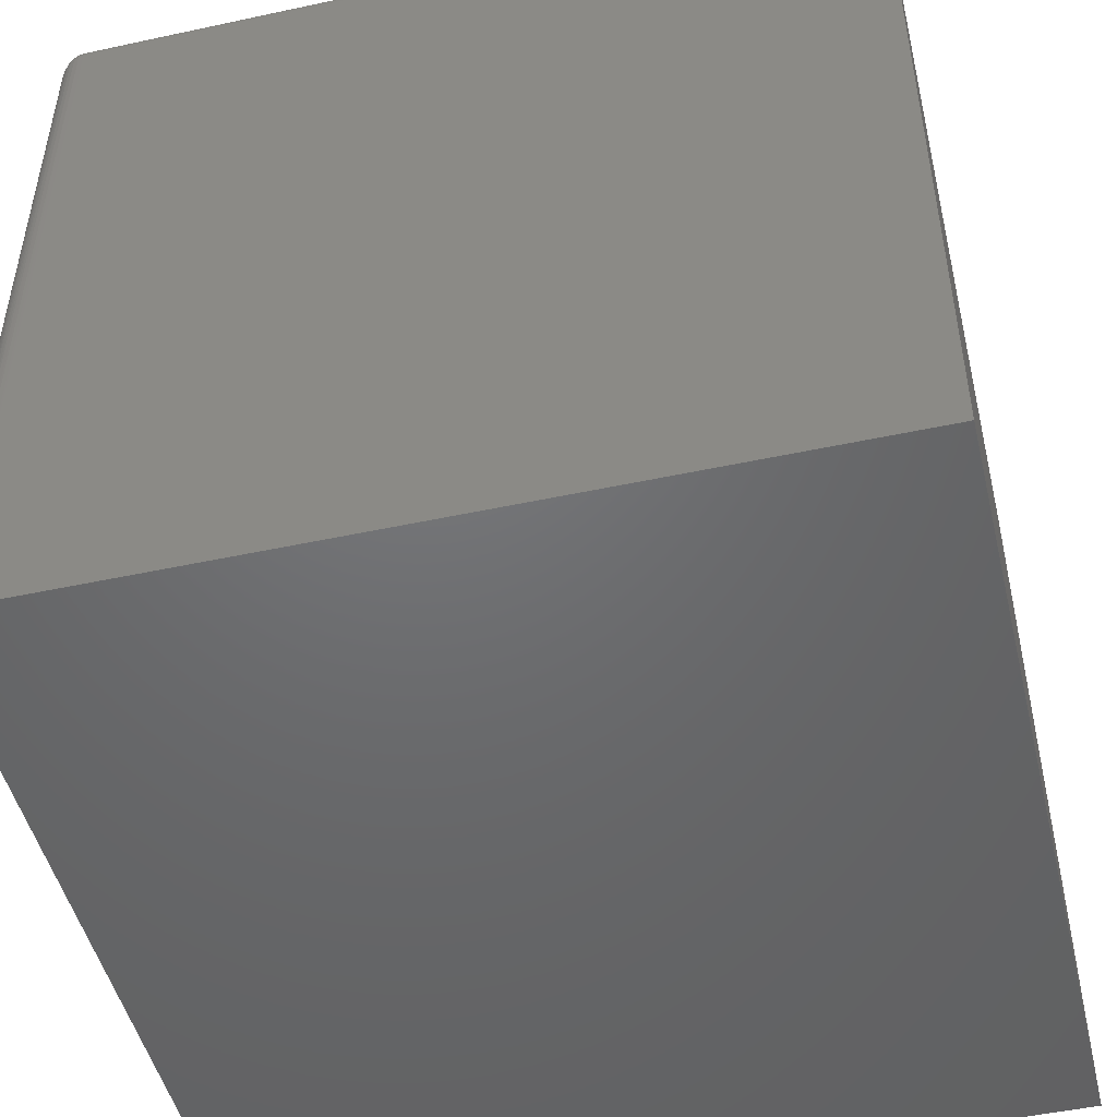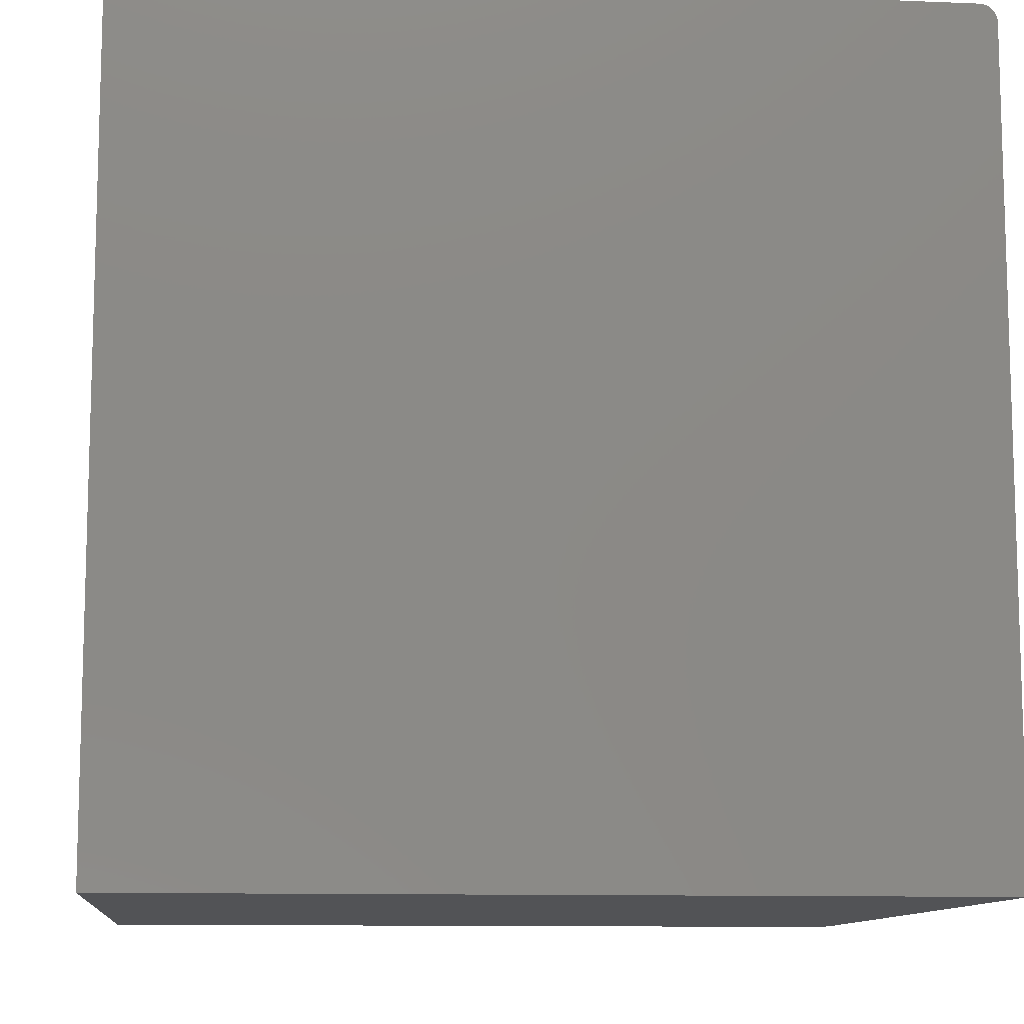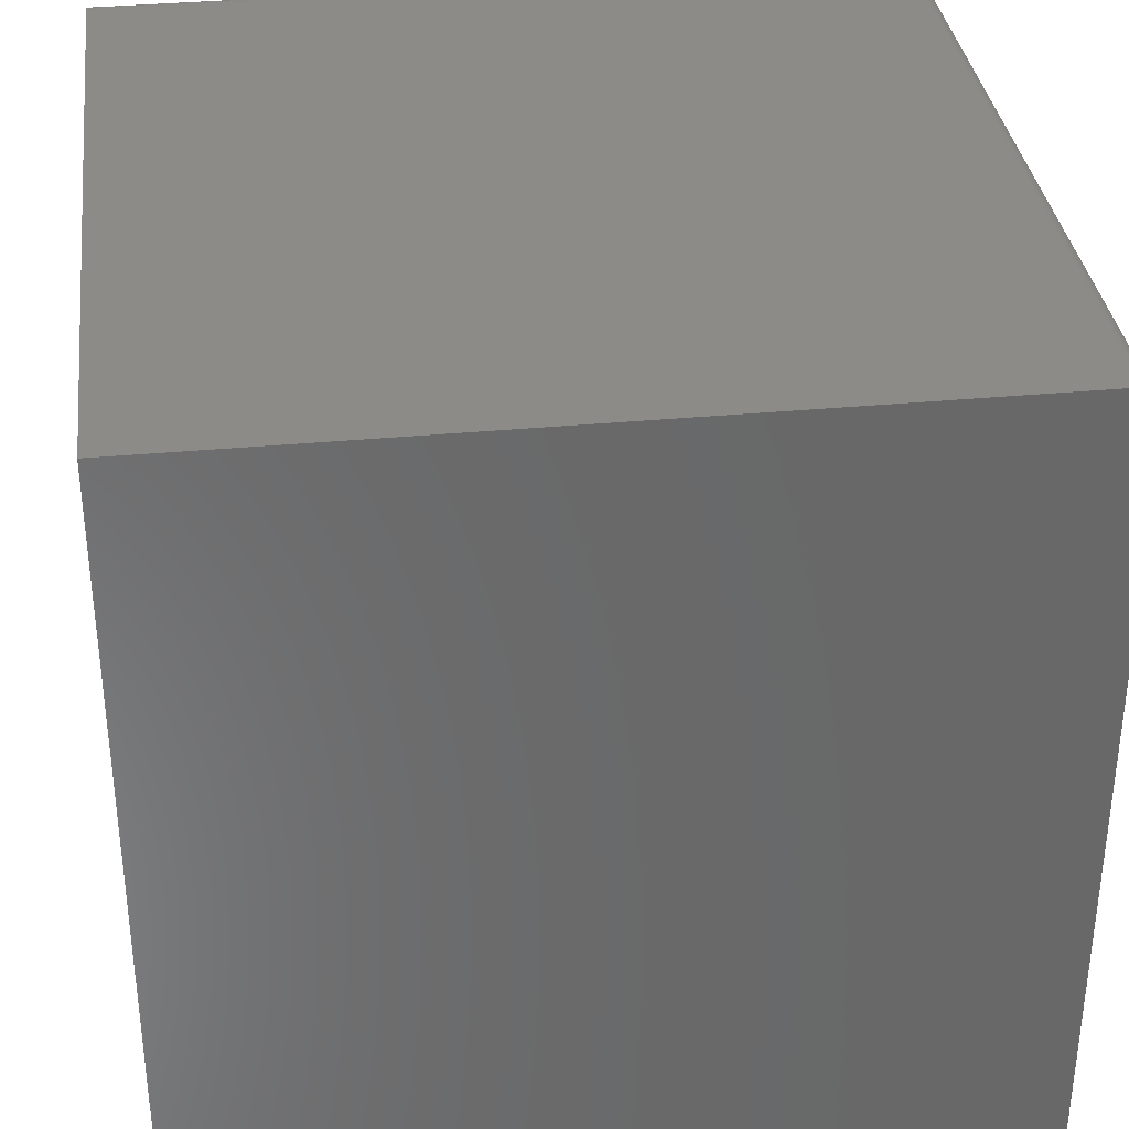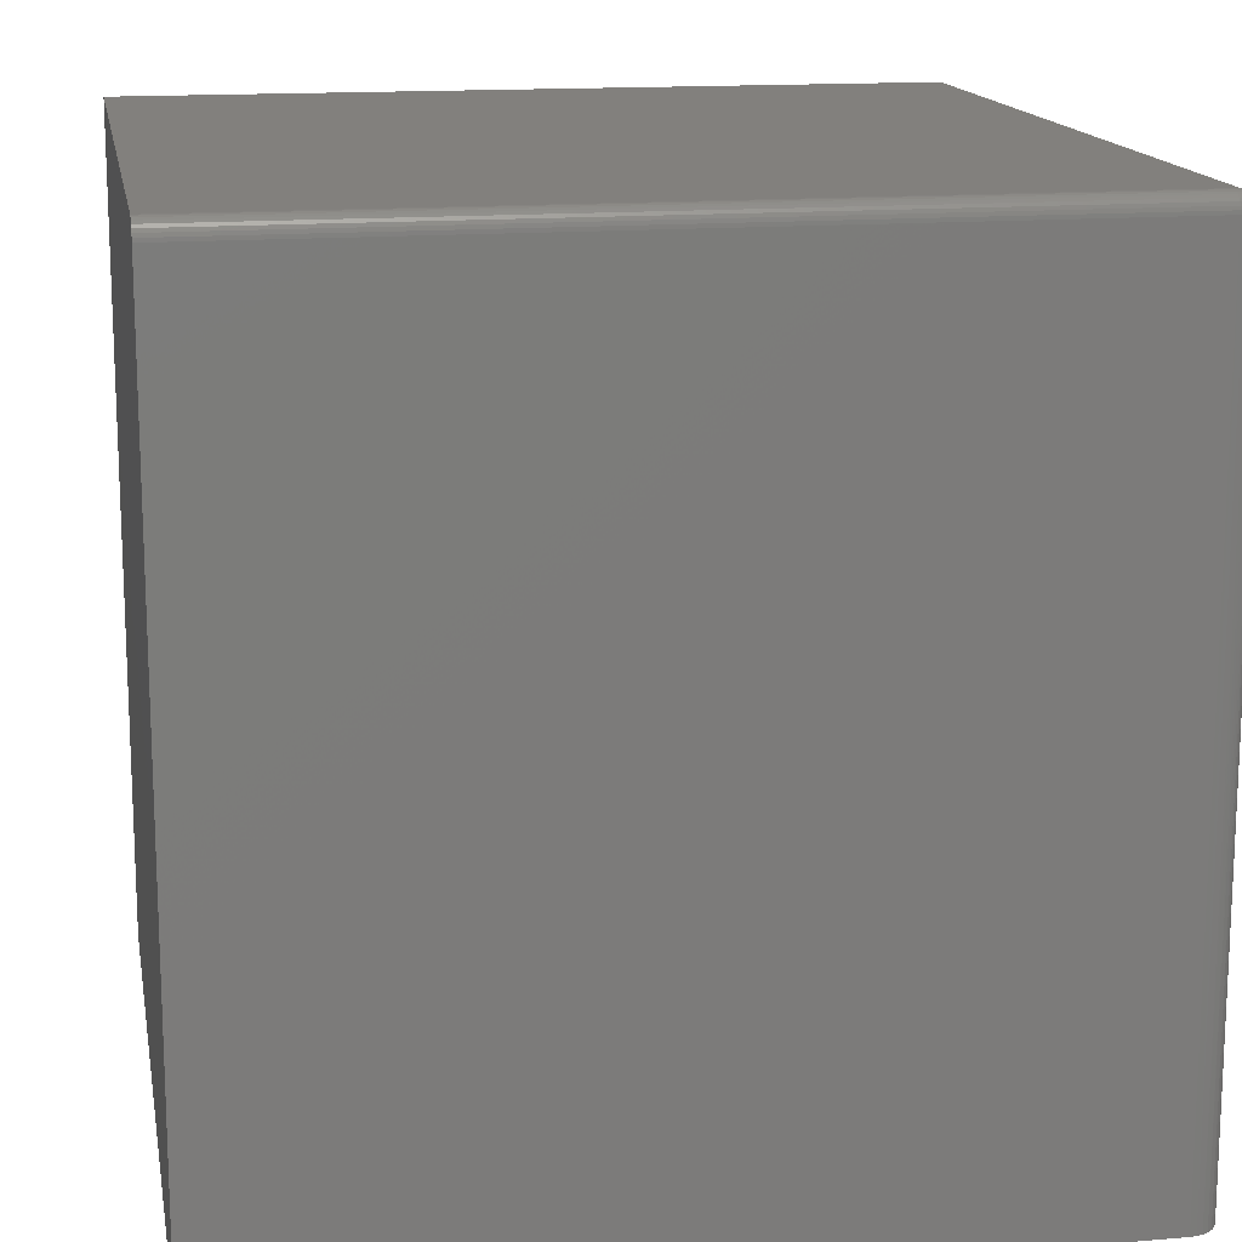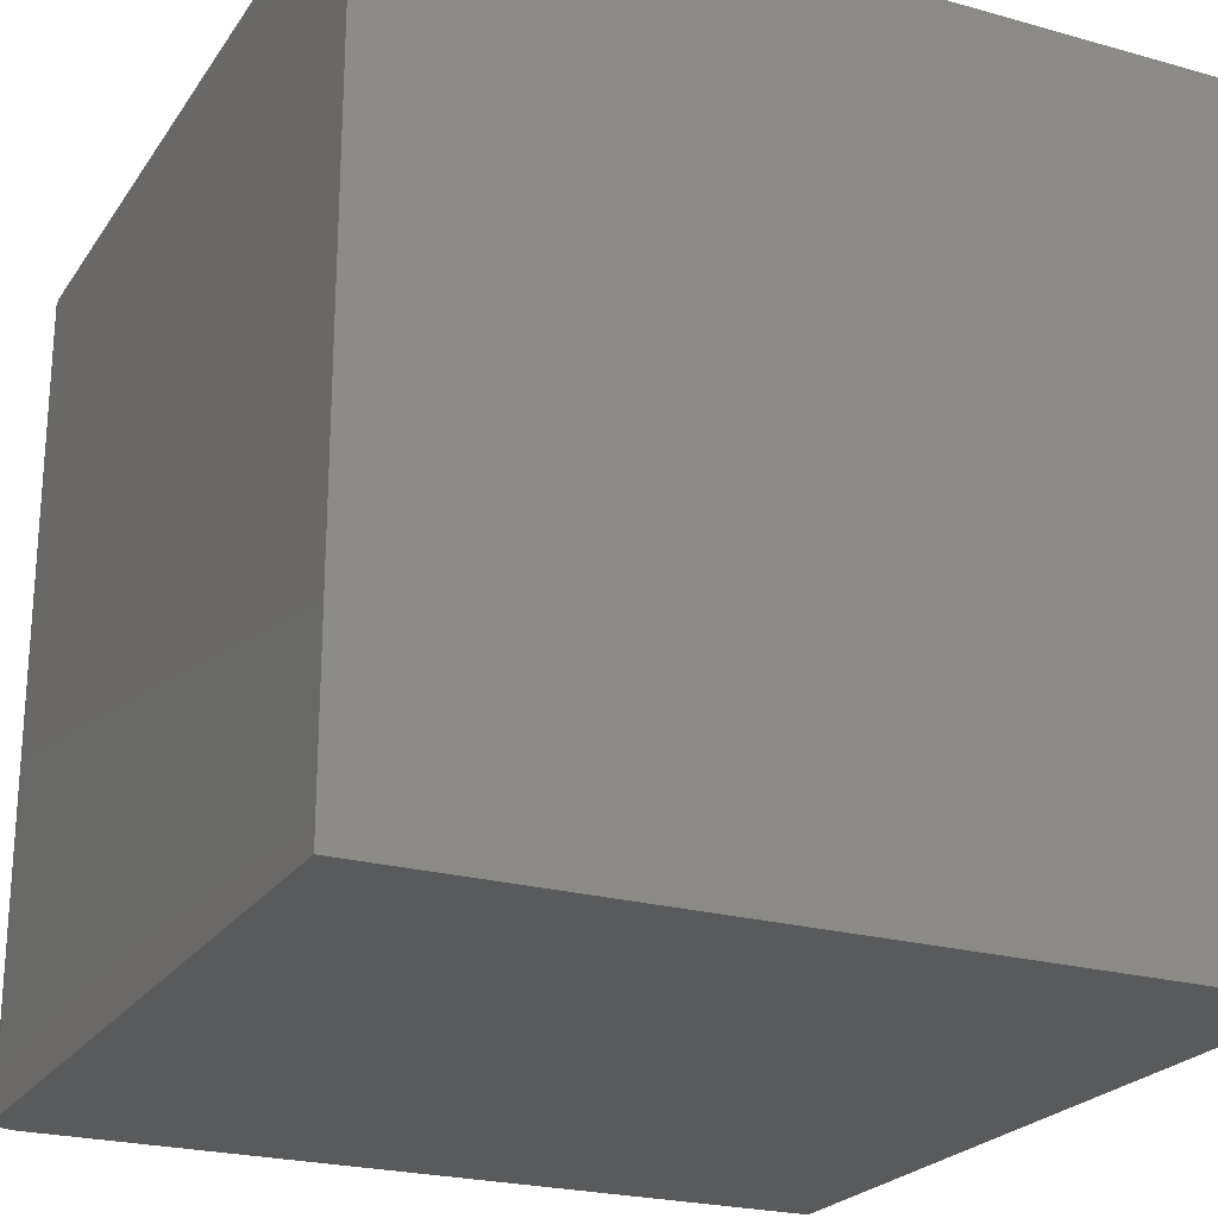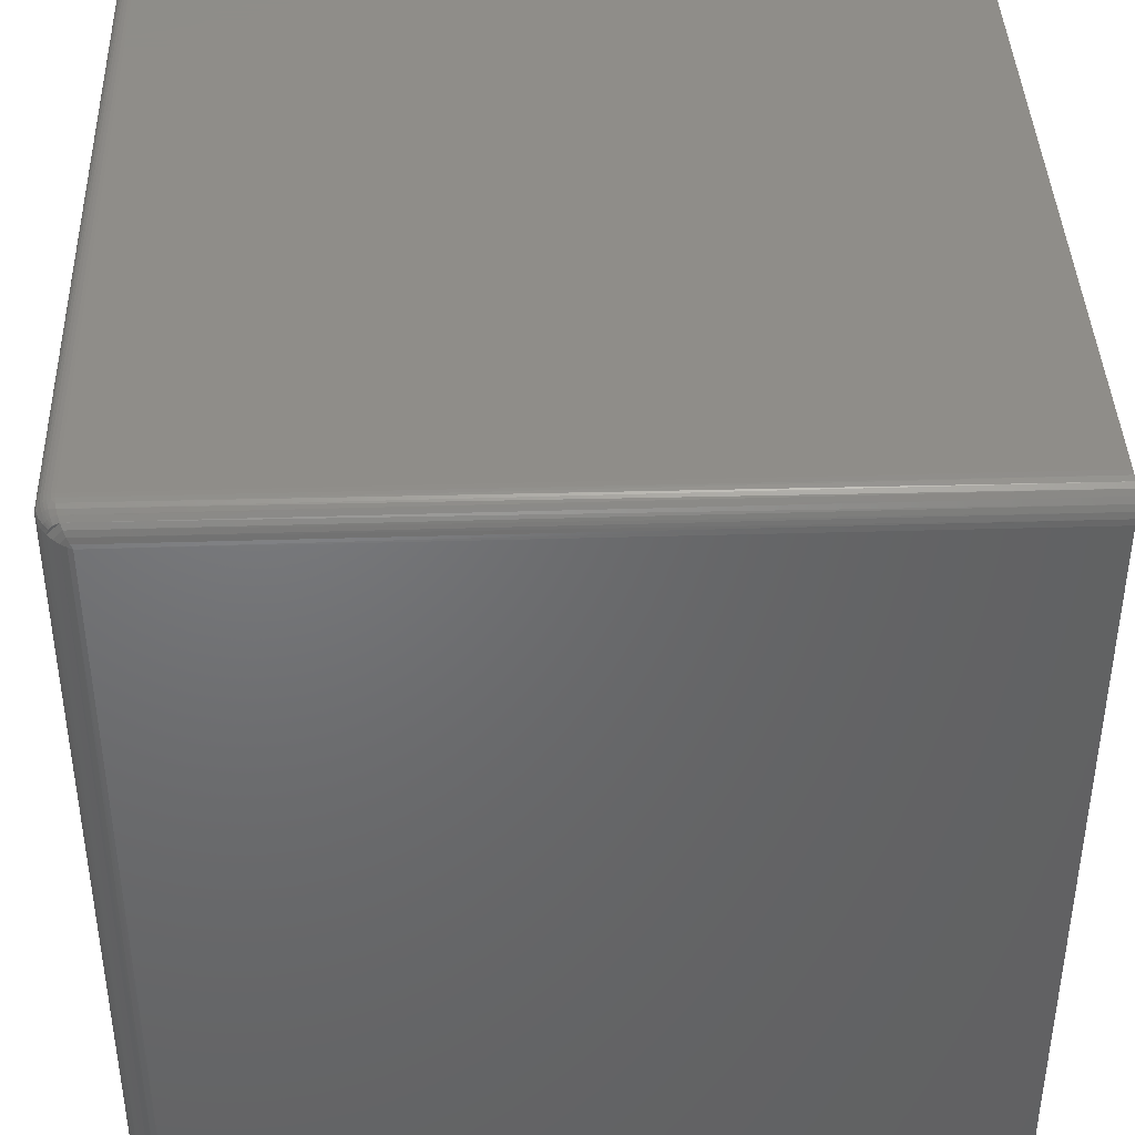
<metadata>
{"format":"stl","ext":"stl","renderer":"f3d","projection":"perspective","resolution":1024,"background":"white","views":[{"elev":-48.7,"azim":13.5,"up":"+Y"},{"elev":-10.7,"azim":84.1,"up":"+Z"},{"elev":34.6,"azim":172.8,"up":"+Y"},{"elev":15.0,"azim":169.9,"up":"+Z"},{"elev":-23.2,"azim":64.6,"up":"+Y"},{"elev":40.6,"azim":-92.0,"up":"+Z"}]}
</metadata>
<code>
# stl→obj: 76 verts, 148 faces
v 0.75 0.75 0.7188
v -0.6953 0.75 0.7188
v 0.75 0.7494 0.7248
v -0.6953 0.7494 0.7248
v 0.75 0.7476 0.7307
v -0.6953 0.7476 0.7307
v 0.75 0.7447 0.7361
v -0.6953 0.7447 0.7361
v 0.75 0.7408 0.7408
v -0.6953 0.7408 0.7408
v 0.75 0.7361 0.7447
v -0.6953 0.7361 0.7447
v 0.75 0.7307 0.7476
v -0.6953 0.7307 0.7476
v 0.75 0.7248 0.7494
v -0.6953 0.7248 0.7494
v 0.75 0.7188 0.75
v -0.6953 0.7188 0.75
v -0.6953 -0.75 0.75
v 0.75 -0.75 0.75
v -0.75 0.6953 -0.75
v -0.75 -0.75 -0.75
v -0.75 0.6953 0.6953
v -0.75 -0.75 0.6953
v 0.75 0.75 -0.75
v -0.6953 0.75 -0.75
v 0.75 -0.75 -0.75
v -0.7489 0.706 -0.75
v -0.7458 0.7162 -0.75
v -0.7408 0.7257 -0.75
v -0.734 0.734 -0.75
v -0.7257 0.7408 -0.75
v -0.7162 0.7458 -0.75
v -0.706 0.7489 -0.75
v -0.706 -0.75 0.7489
v -0.7162 -0.75 0.7458
v -0.7257 -0.75 0.7408
v -0.734 -0.75 0.734
v -0.7408 -0.75 0.7257
v -0.7458 -0.75 0.7162
v -0.7489 -0.75 0.706
v -0.7494 0.6988 0.7033
v -0.7043 0.7184 0.7493
v -0.7469 0.7031 0.7135
v -0.7425 0.7072 0.723
v -0.7364 0.7108 0.7314
v -0.7288 0.7139 0.7386
v -0.7213 0.7159 0.7435
v -0.713 0.7175 0.747
v -0.7043 0.7493 0.7184
v -0.7494 0.7033 0.6988
v -0.7469 0.7135 0.7031
v -0.7425 0.723 0.7072
v -0.7364 0.7314 0.7108
v -0.7288 0.7386 0.7139
v -0.7213 0.7435 0.7159
v -0.713 0.747 0.7175
v -0.7373 0.7279 0.7203
v -0.7373 0.7203 0.7279
v -0.7377 0.7243 0.7243
v -0.7297 0.7357 0.7241
v -0.7187 0.7427 0.7273
v -0.7297 0.7241 0.7357
v -0.7052 0.7485 0.7243
v -0.7187 0.7273 0.7427
v -0.7304 0.7284 0.7323
v -0.7304 0.7323 0.7284
v -0.7194 0.732 0.7398
v -0.7196 0.7362 0.7362
v -0.7194 0.7398 0.732
v -0.7052 0.7243 0.7485
v -0.7058 0.73 0.7467
v -0.7062 0.7353 0.7438
v -0.7063 0.7399 0.7399
v -0.7062 0.7438 0.7353
v -0.7058 0.7467 0.73
f 1 2 3
f 3 2 4
f 3 4 5
f 5 4 6
f 5 6 7
f 7 6 8
f 7 8 9
f 9 8 10
f 9 10 11
f 11 10 12
f 11 12 13
f 13 12 14
f 13 14 15
f 15 14 16
f 15 16 17
f 17 16 18
f 19 20 18
f 18 20 17
f 21 22 23
f 23 22 24
f 25 26 1
f 1 26 2
f 25 27 22
f 25 22 21
f 25 21 28
f 25 28 29
f 25 29 30
f 25 30 31
f 25 31 32
f 25 32 33
f 25 33 34
f 25 34 26
f 20 19 35
f 20 35 36
f 20 36 37
f 20 37 38
f 20 38 39
f 20 39 40
f 20 40 41
f 20 41 24
f 20 24 22
f 20 22 27
f 23 41 42
f 23 24 41
f 19 43 35
f 19 18 43
f 44 42 41
f 41 40 44
f 45 44 40
f 40 39 45
f 46 45 39
f 39 38 46
f 47 46 38
f 38 37 47
f 48 47 37
f 37 36 48
f 48 36 49
f 49 36 35
f 49 35 43
f 2 34 50
f 2 26 34
f 21 51 28
f 21 23 51
f 28 51 52
f 28 52 29
f 29 52 53
f 29 53 30
f 30 53 54
f 30 54 31
f 31 54 55
f 31 55 32
f 32 55 56
f 32 56 33
f 56 57 33
f 34 33 57
f 57 50 34
f 42 44 52
f 51 42 52
f 42 51 23
f 44 45 53
f 52 44 53
f 46 58 54
f 54 45 46
f 53 45 54
f 46 59 60
f 60 58 46
f 58 61 55
f 54 58 55
f 46 47 59
f 61 62 56
f 55 61 56
f 47 48 63
f 62 64 57
f 56 62 57
f 48 49 65
f 47 63 59
f 59 63 66
f 66 60 59
f 60 66 67
f 67 58 60
f 61 58 67
f 48 65 63
f 63 65 68
f 68 66 63
f 66 68 69
f 69 67 66
f 70 67 69
f 61 67 70
f 62 61 70
f 49 71 65
f 49 43 71
f 72 65 71
f 50 57 64
f 10 73 12
f 12 73 72
f 12 72 14
f 14 72 71
f 14 71 16
f 16 71 43
f 16 43 18
f 73 10 74
f 74 10 8
f 74 8 75
f 75 8 6
f 75 6 76
f 76 6 4
f 76 4 64
f 64 4 2
f 64 2 50
f 64 62 76
f 76 62 70
f 76 70 75
f 75 70 69
f 75 69 74
f 74 69 68
f 74 68 73
f 73 68 65
f 73 65 72
f 17 13 15
f 20 27 25
f 20 25 1
f 20 1 3
f 20 3 5
f 20 5 7
f 20 7 9
f 20 9 11
f 20 11 13
f 20 13 17

</code>
